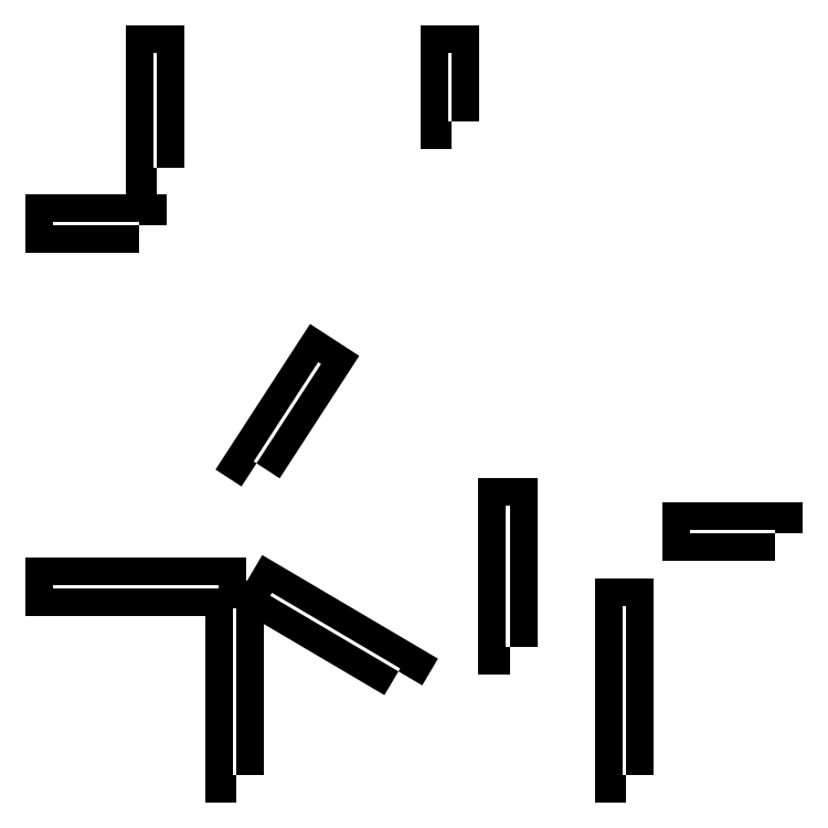
<metadata>
{"format":"dxf","ext":"dxf","renderer":"ezdxf+matplotlib","layout":"modelspace","background":"white","min_lineweight":24,"dpi":150}
</metadata>
<code>
0
SECTION
2
ENTITIES
0
POLYLINE
8
Livello 5
66
     1
10
0
20
0
30
0
0
VERTEX
8
Livello 5
10
35.57
20
2.532
30
0
0
VERTEX
8
Livello 5
10
34.85
20
2.995
30
0
0
VERTEX
8
Livello 5
10
50.93
20
27.74
30
0
0
VERTEX
8
Livello 5
10
51.64
20
27.28
30
0
0
VERTEX
8
Livello 5
10
35.57
20
2.532
30
0
0
SEQEND
8
Livello 5
0
HATCH
8
Livello 5
10
0
20
0
30
0
210
0
220
0
230
1
2
SOLID
70
     1
71
     0
91
        1
92
        1
93
        4
72
     1
10
35.57
20
2.532
11
34.85
21
2.995
72
     1
10
34.85
20
2.995
11
50.93
21
27.74
72
     1
10
50.93
20
27.74
11
51.64
21
27.28
72
     1
10
51.64
20
27.28
11
35.57
21
2.532
97
        0
75
     2
76
     1
98
        0
0
POLYLINE
8
Livello 5
66
     1
10
0
20
0
30
0
0
VERTEX
8
Livello 5
10
6.433
20
61.8
30
0
0
VERTEX
8
Livello 5
10
-15.21
20
61.8
30
0
0
VERTEX
8
Livello 5
10
-15.21
20
62.65
30
0
0
VERTEX
8
Livello 5
10
6.433
20
62.65
30
0
0
VERTEX
8
Livello 5
10
6.433
20
61.8
30
0
0
SEQEND
8
Livello 5
0
HATCH
8
Livello 5
10
0
20
0
30
0
210
0
220
0
230
1
2
SOLID
70
     1
71
     0
91
        1
92
        1
93
        4
72
     1
10
6.433
20
61.8
11
-15.21
21
61.8
72
     1
10
-15.21
20
61.8
11
-15.21
21
62.65
72
     1
10
-15.21
20
62.65
11
6.433
21
62.65
72
     1
10
6.433
20
62.65
11
6.433
21
61.8
97
        0
75
     2
76
     1
98
        0
0
POLYLINE
8
Livello 5
66
     1
10
0
20
0
30
0
0
VERTEX
8
Livello 5
10
10.76
20
76.19
30
0
0
VERTEX
8
Livello 5
10
9.906
20
76.19
30
0
0
VERTEX
8
Livello 5
10
9.906
20
104.8
30
0
0
VERTEX
8
Livello 5
10
10.76
20
104.8
30
0
0
VERTEX
8
Livello 5
10
10.76
20
76.19
30
0
0
SEQEND
8
Livello 5
0
HATCH
8
Livello 5
10
0
20
0
30
0
210
0
220
0
230
1
2
SOLID
70
     1
71
     0
91
        1
92
        1
93
        4
72
     1
10
10.76
20
76.19
11
9.906
21
76.19
72
     1
10
9.906
20
76.19
11
9.906
21
104.8
72
     1
10
9.906
20
104.8
11
10.76
21
104.8
72
     1
10
10.76
20
104.8
11
10.76
21
76.19
97
        0
75
     2
76
     1
98
        0
0
POLYLINE
8
Livello 5
66
     1
10
0
20
0
30
0
0
VERTEX
8
Livello 5
10
164.8
20
-14.81
30
0
0
VERTEX
8
Livello 5
10
143.5
20
-14.81
30
0
0
VERTEX
8
Livello 5
10
143.5
20
-13.96
30
0
0
VERTEX
8
Livello 5
10
164.8
20
-13.96
30
0
0
VERTEX
8
Livello 5
10
164.8
20
-14.81
30
0
0
SEQEND
8
Livello 5
0
HATCH
8
Livello 5
10
0
20
0
30
0
210
0
220
0
230
1
2
SOLID
70
     1
71
     0
91
        1
92
        1
93
        4
72
     1
10
164.8
20
-14.81
11
143.5
21
-14.81
72
     1
10
143.5
20
-14.81
11
143.5
21
-13.96
72
     1
10
143.5
20
-13.96
11
164.8
21
-13.96
72
     1
10
164.8
20
-13.96
11
164.8
21
-14.81
97
        0
75
     2
76
     1
98
        0
0
POLYLINE
8
Livello 5
66
     1
10
0
20
0
30
0
0
VERTEX
8
Livello 5
10
127.5
20
-75.18
30
0
0
VERTEX
8
Livello 5
10
126.7
20
-75.18
30
0
0
VERTEX
8
Livello 5
10
126.7
20
-33.02
30
0
0
VERTEX
8
Livello 5
10
127.5
20
-33.02
30
0
0
VERTEX
8
Livello 5
10
127.5
20
-75.18
30
0
0
SEQEND
8
Livello 5
0
HATCH
8
Livello 5
10
0
20
0
30
0
210
0
220
0
230
1
2
SOLID
70
     1
71
     0
91
        1
92
        1
93
        4
72
     1
10
127.5
20
-75.18
11
126.7
21
-75.18
72
     1
10
126.7
20
-75.18
11
126.7
21
-33.02
72
     1
10
126.7
20
-33.02
11
127.5
21
-33.02
72
     1
10
127.5
20
-33.02
11
127.5
21
-75.18
97
        0
75
     2
76
     1
98
        0
0
POLYLINE
8
Livello 5
66
     1
10
0
20
0
30
0
0
VERTEX
8
Livello 5
10
98.58
20
-43.26
30
0
0
VERTEX
8
Livello 5
10
97.73
20
-43.26
30
0
0
VERTEX
8
Livello 5
10
97.73
20
-8.072
30
0
0
VERTEX
8
Livello 5
10
98.58
20
-8.072
30
0
0
VERTEX
8
Livello 5
10
98.58
20
-43.26
30
0
0
SEQEND
8
Livello 5
0
HATCH
8
Livello 5
10
0
20
0
30
0
210
0
220
0
230
1
2
SOLID
70
     1
71
     0
91
        1
92
        1
93
        4
72
     1
10
98.58
20
-43.26
11
97.73
21
-43.26
72
     1
10
97.73
20
-43.26
11
97.73
21
-8.072
72
     1
10
97.73
20
-8.072
11
98.58
21
-8.072
72
     1
10
98.58
20
-8.072
11
98.58
21
-43.26
97
        0
75
     2
76
     1
98
        0
0
POLYLINE
8
Livello 5
66
     1
10
0
20
0
30
0
0
VERTEX
8
Livello 5
10
70.92
20
-49.3
30
0
0
VERTEX
8
Livello 5
10
38.99
20
-30.46
30
0
0
VERTEX
8
Livello 5
10
39.42
20
-29.73
30
0
0
VERTEX
8
Livello 5
10
71.35
20
-48.56
30
0
0
VERTEX
8
Livello 5
10
70.92
20
-49.3
30
0
0
SEQEND
8
Livello 5
0
HATCH
8
Livello 5
10
0
20
0
30
0
210
0
220
0
230
1
2
SOLID
70
     1
71
     0
91
        1
92
        1
93
        4
72
     1
10
70.92
20
-49.3
11
38.99
21
-30.46
72
     1
10
38.99
20
-30.46
11
39.42
21
-29.73
72
     1
10
39.42
20
-29.73
11
71.35
21
-48.56
72
     1
10
71.35
20
-48.56
11
70.92
21
-49.3
97
        0
75
     2
76
     1
98
        0
0
POLYLINE
8
Livello 5
66
     1
10
0
20
0
30
0
0
VERTEX
8
Livello 5
10
30.65
20
-75.18
30
0
0
VERTEX
8
Livello 5
10
29.8
20
-75.18
30
0
0
VERTEX
8
Livello 5
10
29.8
20
-33.72
30
0
0
VERTEX
8
Livello 5
10
30.65
20
-33.72
30
0
0
VERTEX
8
Livello 5
10
30.65
20
-75.18
30
0
0
SEQEND
8
Livello 5
0
HATCH
8
Livello 5
10
0
20
0
30
0
210
0
220
0
230
1
2
SOLID
70
     1
71
     0
91
        1
92
        1
93
        4
72
     1
10
30.65
20
-75.18
11
29.8
21
-75.18
72
     1
10
29.8
20
-75.18
11
29.8
21
-33.72
72
     1
10
29.8
20
-33.72
11
30.65
21
-33.72
72
     1
10
30.65
20
-33.72
11
30.65
21
-75.18
97
        0
75
     2
76
     1
98
        0
0
POLYLINE
8
Livello 5
66
     1
10
0
20
0
30
0
0
VERTEX
8
Livello 5
10
26.13
20
-28.66
30
0
0
VERTEX
8
Livello 5
10
-15.21
20
-28.66
30
0
0
VERTEX
8
Livello 5
10
-15.21
20
-27.81
30
0
0
VERTEX
8
Livello 5
10
26.13
20
-27.81
30
0
0
VERTEX
8
Livello 5
10
26.13
20
-28.66
30
0
0
SEQEND
8
Livello 5
0
HATCH
8
Livello 5
10
0
20
0
30
0
210
0
220
0
230
1
2
SOLID
70
     1
71
     0
91
        1
92
        1
93
        4
72
     1
10
26.13
20
-28.66
11
-15.21
21
-28.66
72
     1
10
-15.21
20
-28.66
11
-15.21
21
-27.81
72
     1
10
-15.21
20
-27.81
11
26.13
21
-27.81
72
     1
10
26.13
20
-27.81
11
26.13
21
-28.66
97
        0
75
     2
76
     1
98
        0
0
POLYLINE
8
Livello 5
66
     1
10
0
20
0
30
0
0
VERTEX
8
Livello 5
10
84.04
20
87.67
30
0
0
VERTEX
8
Livello 5
10
83.19
20
87.67
30
0
0
VERTEX
8
Livello 5
10
83.19
20
104.8
30
0
0
VERTEX
8
Livello 5
10
84.04
20
104.8
30
0
0
VERTEX
8
Livello 5
10
84.04
20
87.67
30
0
0
SEQEND
8
Livello 5
0
HATCH
8
Livello 5
10
0
20
0
30
0
210
0
220
0
230
1
2
SOLID
70
     1
71
     0
91
        1
92
        1
93
        4
72
     1
10
84.04
20
87.67
11
83.19
21
87.67
72
     1
10
83.19
20
87.67
11
83.19
21
104.8
72
     1
10
83.19
20
104.8
11
84.04
21
104.8
72
     1
10
84.04
20
104.8
11
84.04
21
87.67
97
        0
75
     2
76
     1
98
        0
0
ENDSEC
0
EOF

</code>
